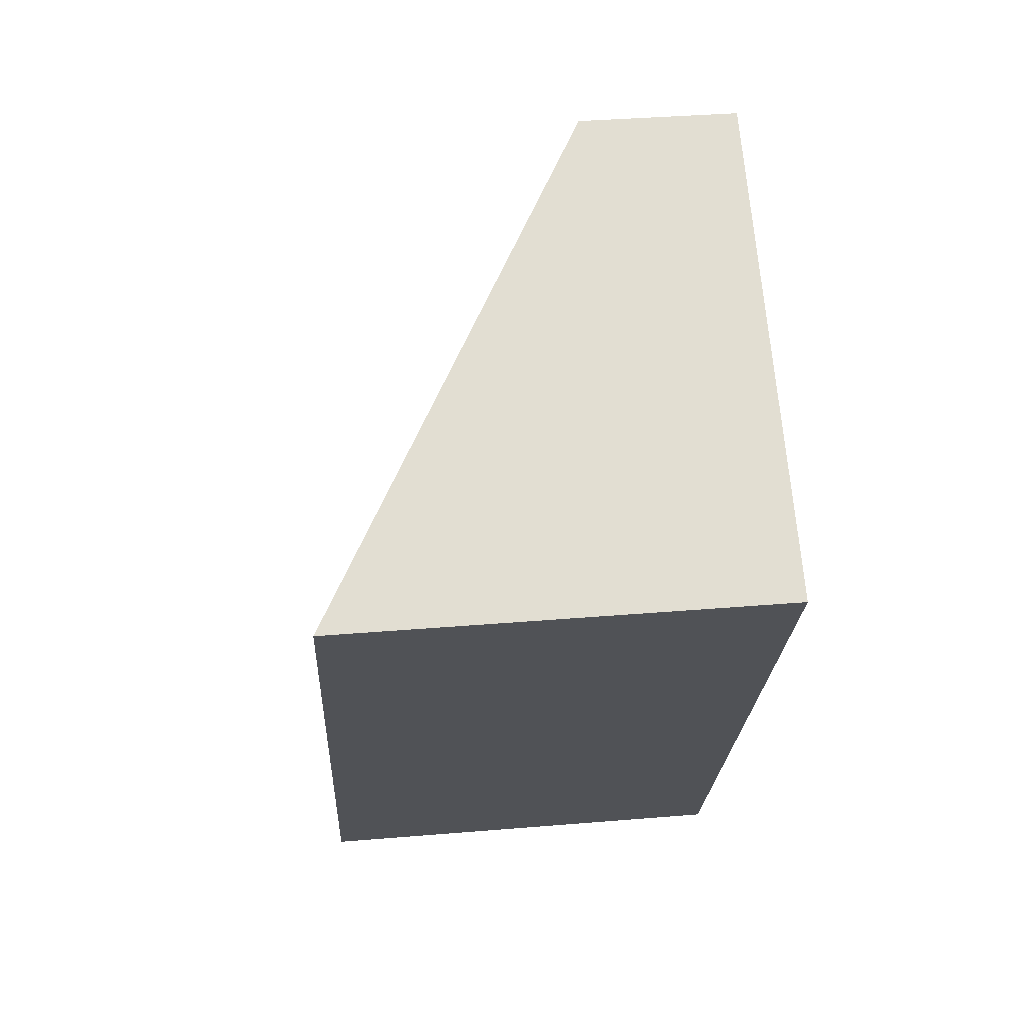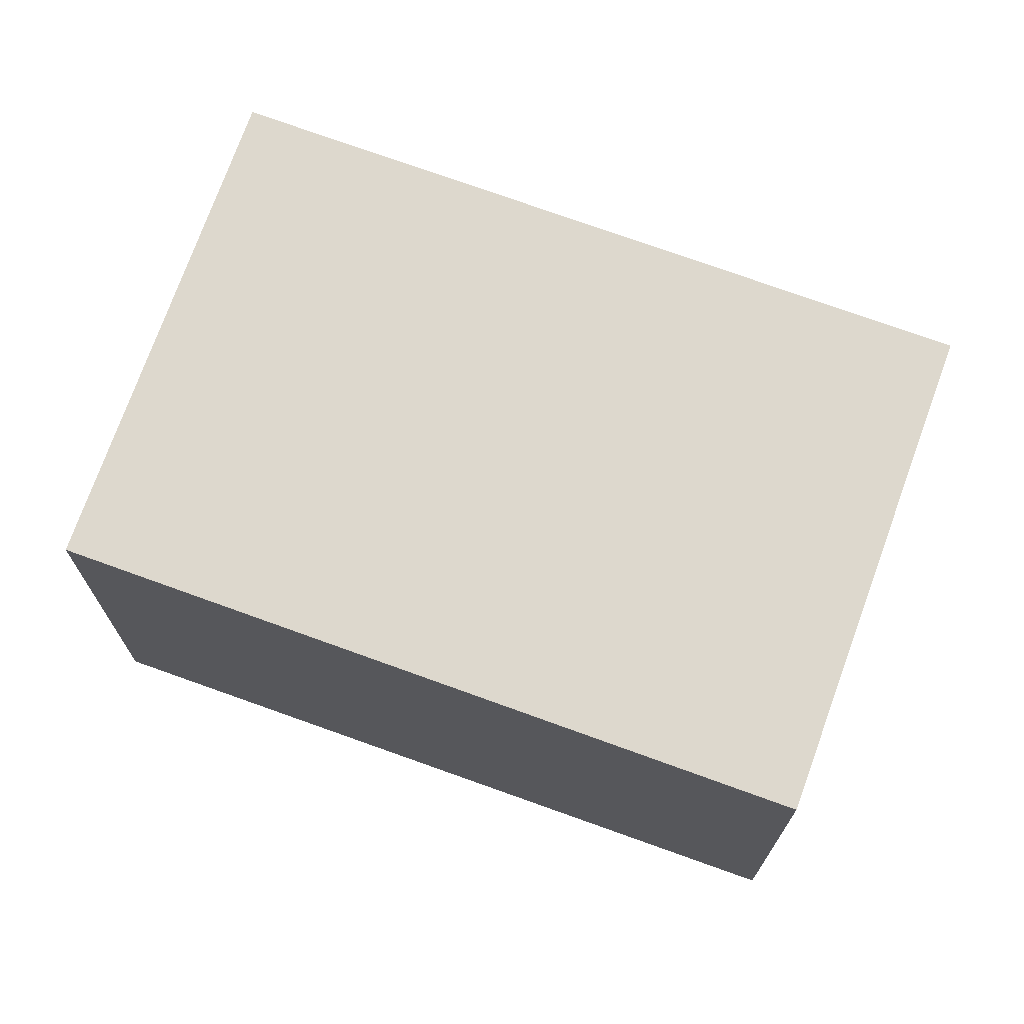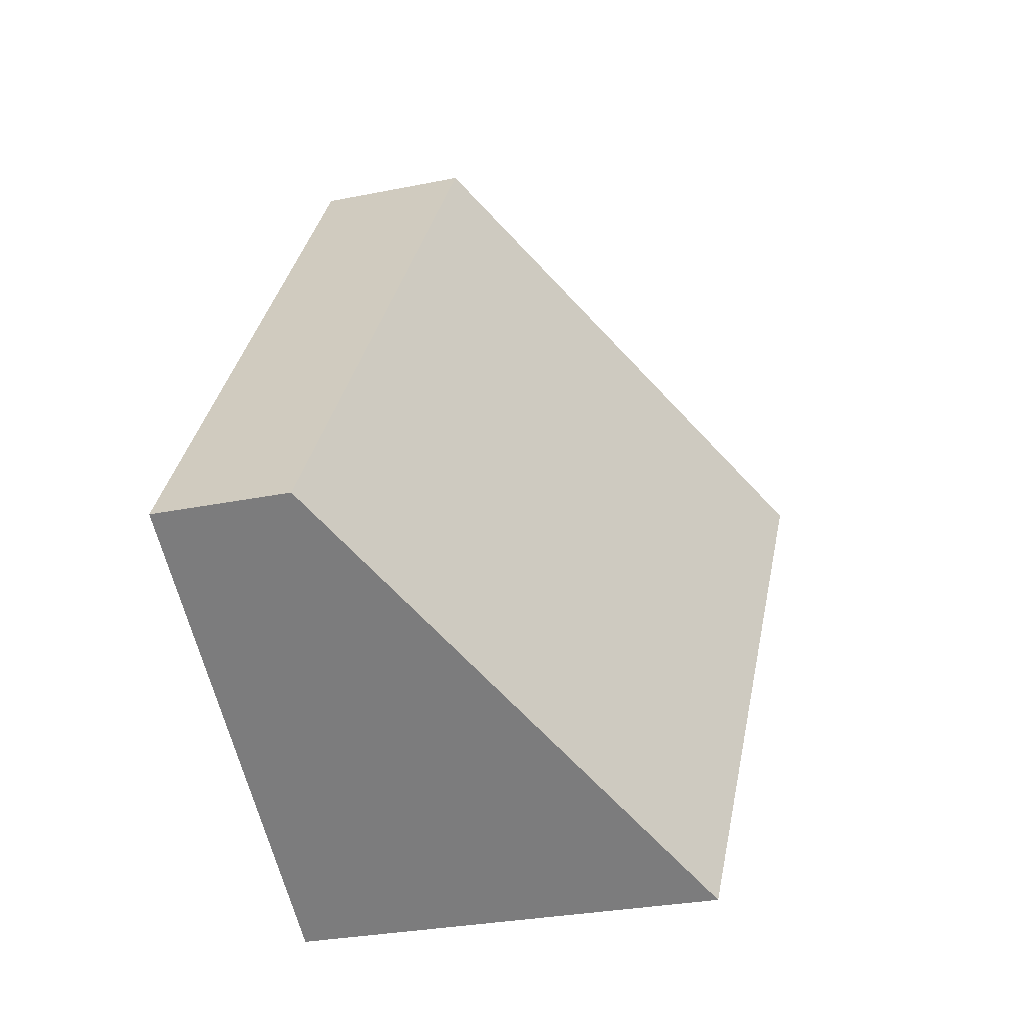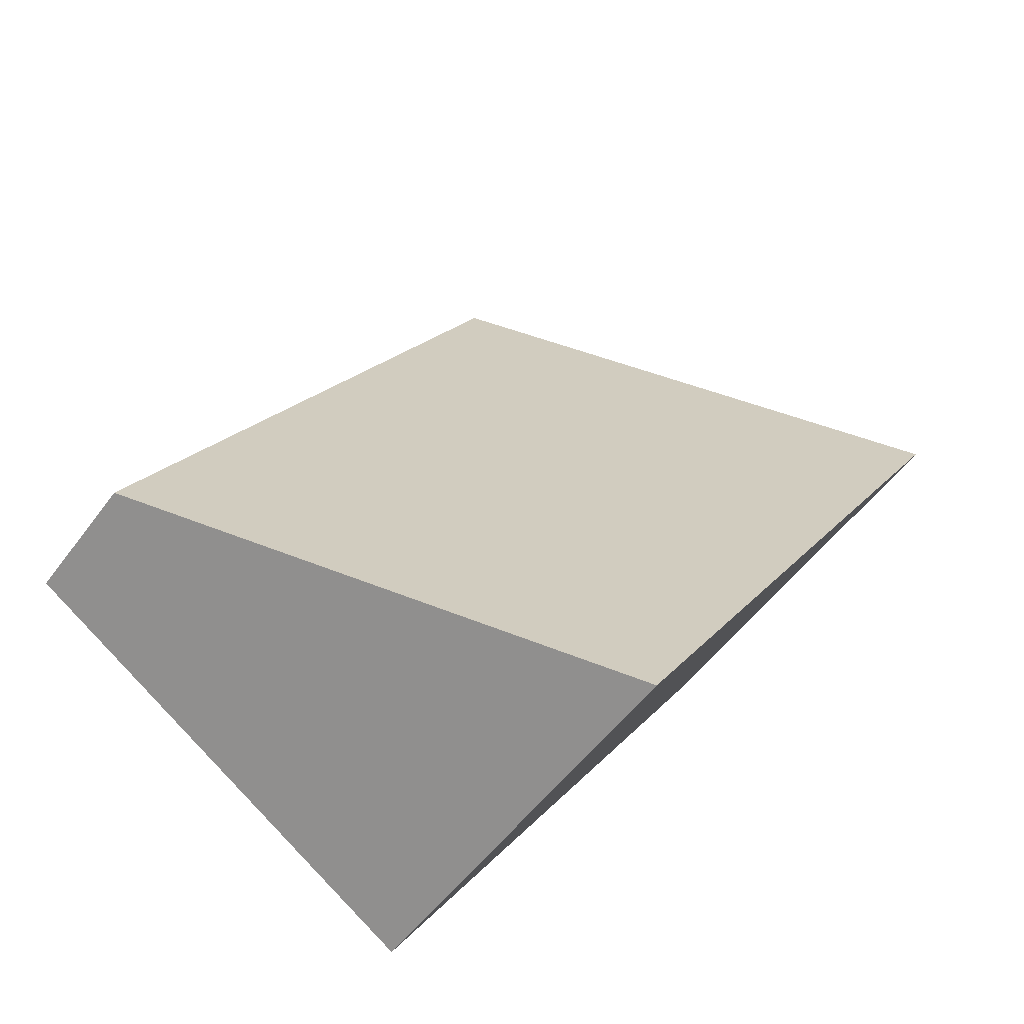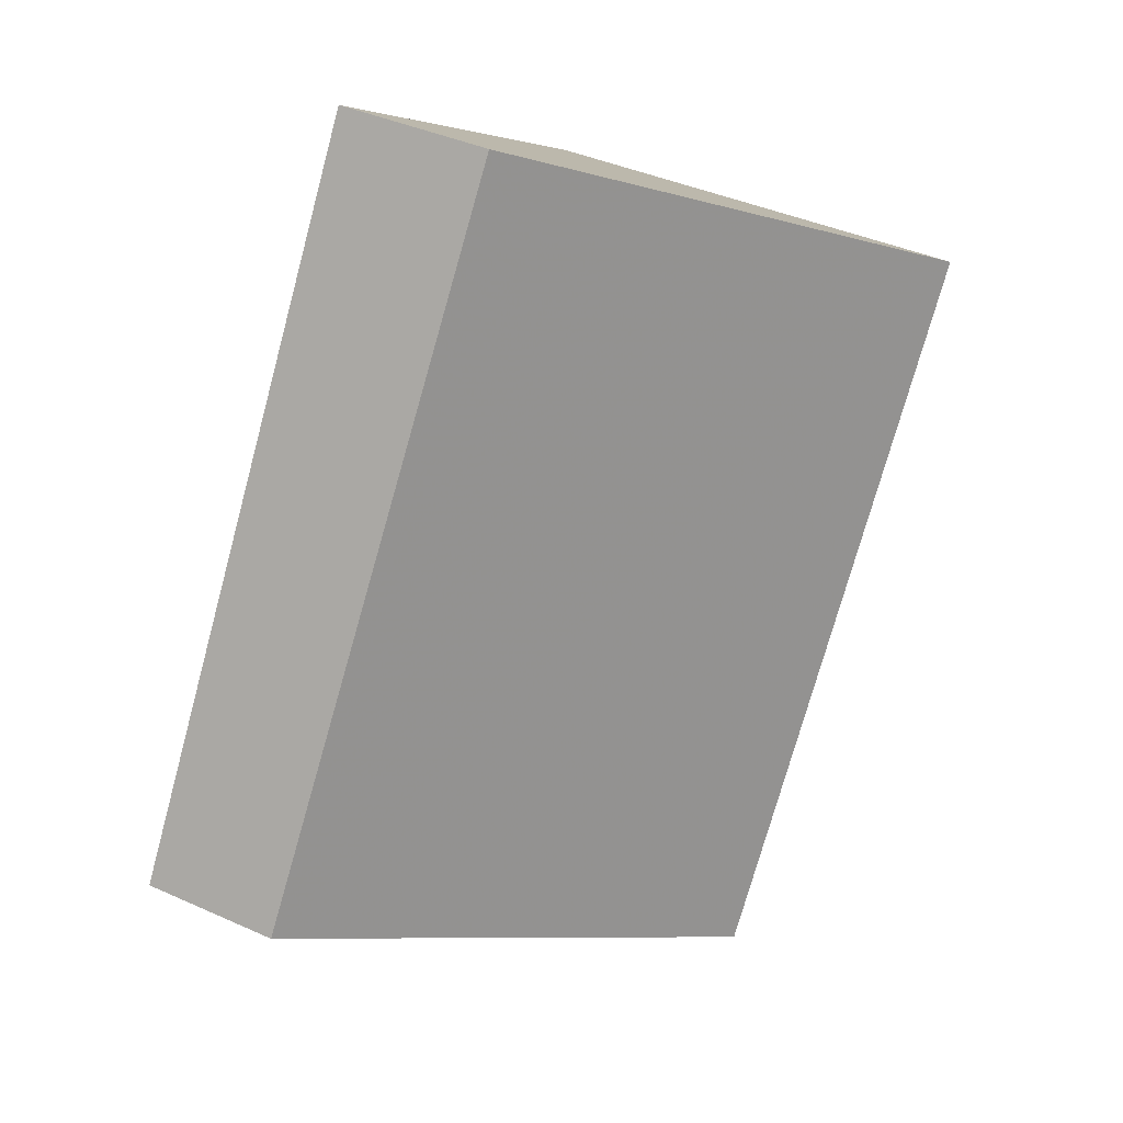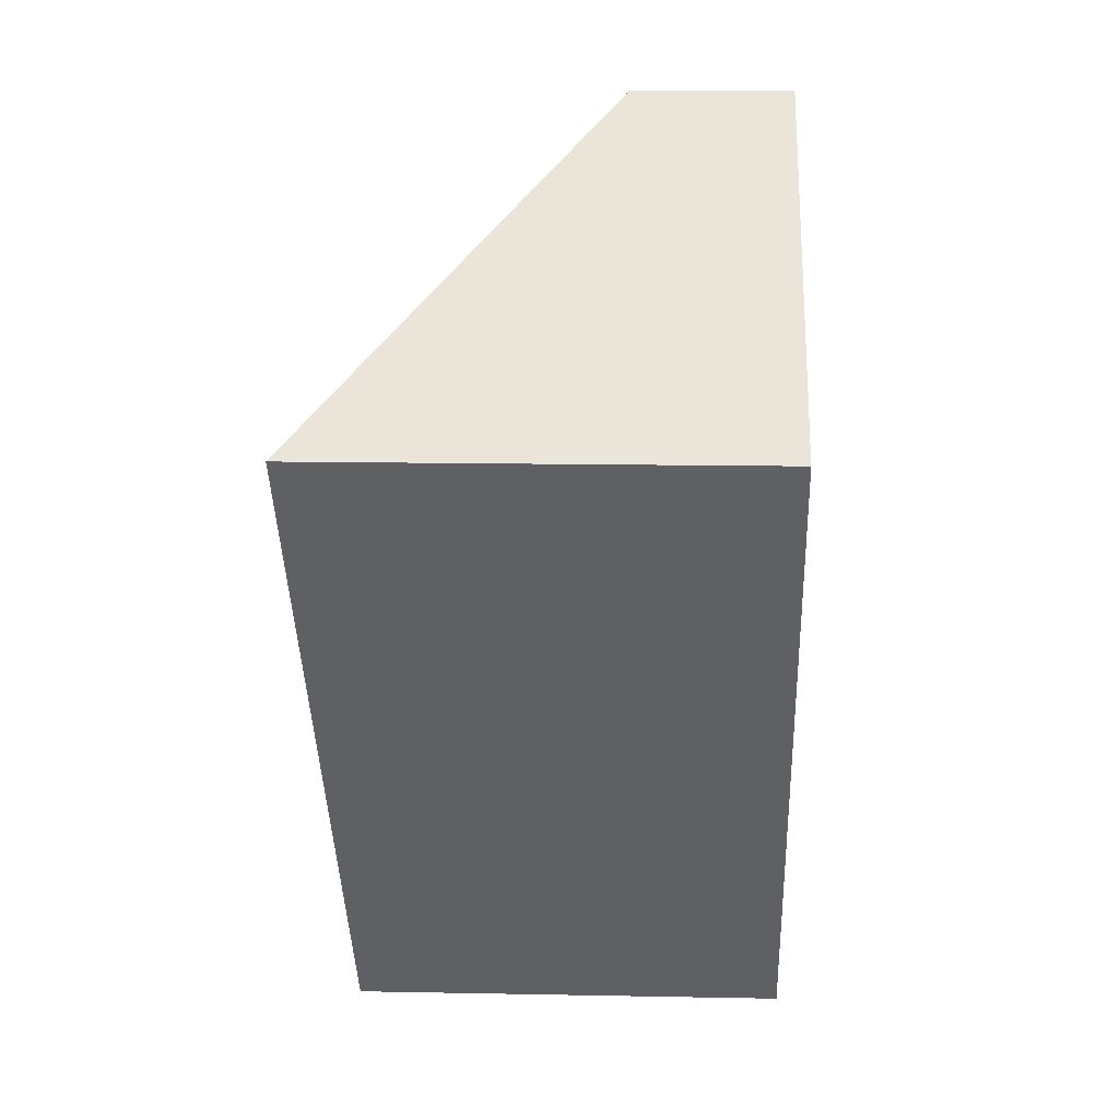
<metadata>
{"format":"obj","ext":"obj","renderer":"f3d","projection":"perspective","resolution":1024,"background":"white","views":[{"elev":36.0,"azim":-96.3,"up":"+Y"},{"elev":72.1,"azim":-37.8,"up":"+Z"},{"elev":-29.3,"azim":106.8,"up":"+Y"},{"elev":-52.2,"azim":144.9,"up":"+Y"},{"elev":40.6,"azim":118.8,"up":"+Y"},{"elev":13.7,"azim":-87.5,"up":"+Y"}]}
</metadata>
<code>
v -2141 -276.7 -1.695
v -2142 -274.2 -1.767
v -2141 -273.1 -0.6201
v -2139 -275.7 -0.5537
v -2142 -274.2 -1.767
v -2141 -276.7 -1.695
v -2141 -276.7 0
v -2142 -274.2 0
v -2141 -273.1 -0.6201
v -2142 -274.2 -1.767
v -2142 -274.2 0
v -2141 -273.1 0
v -2139 -275.7 -0.5537
v -2141 -273.1 -0.6201
v -2141 -273.1 0
v -2139 -275.7 0
v -2141 -276.7 -1.695
v -2139 -275.7 -0.5537
v -2139 -275.7 0
v -2141 -276.7 0
v -2141 -276.7 0
v -2142 -274.2 0
v -2141 -273.1 0
v -2139 -275.7 0
f 2 3 4 1
f 6 7 8 5
f 10 11 12 9
f 14 15 16 13
f 18 19 20 17
f 22 23 24 21

</code>
